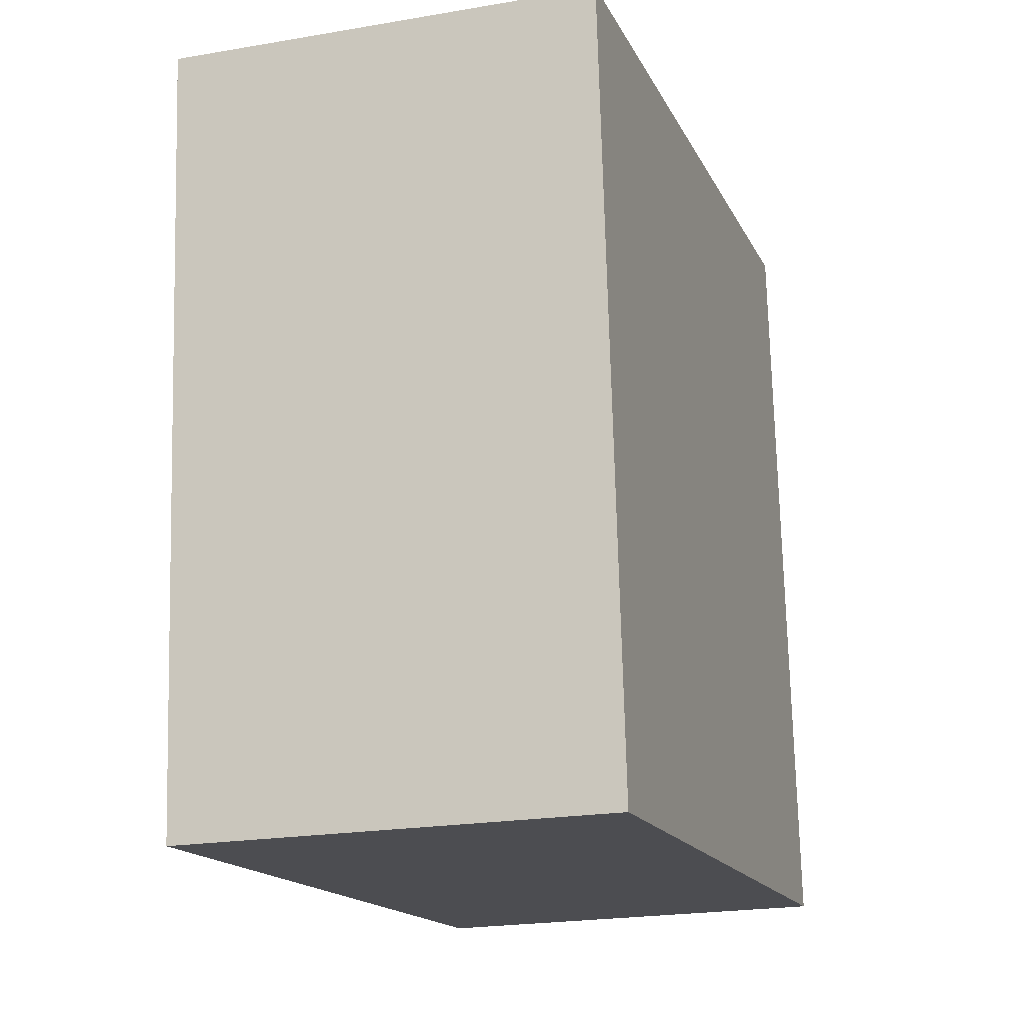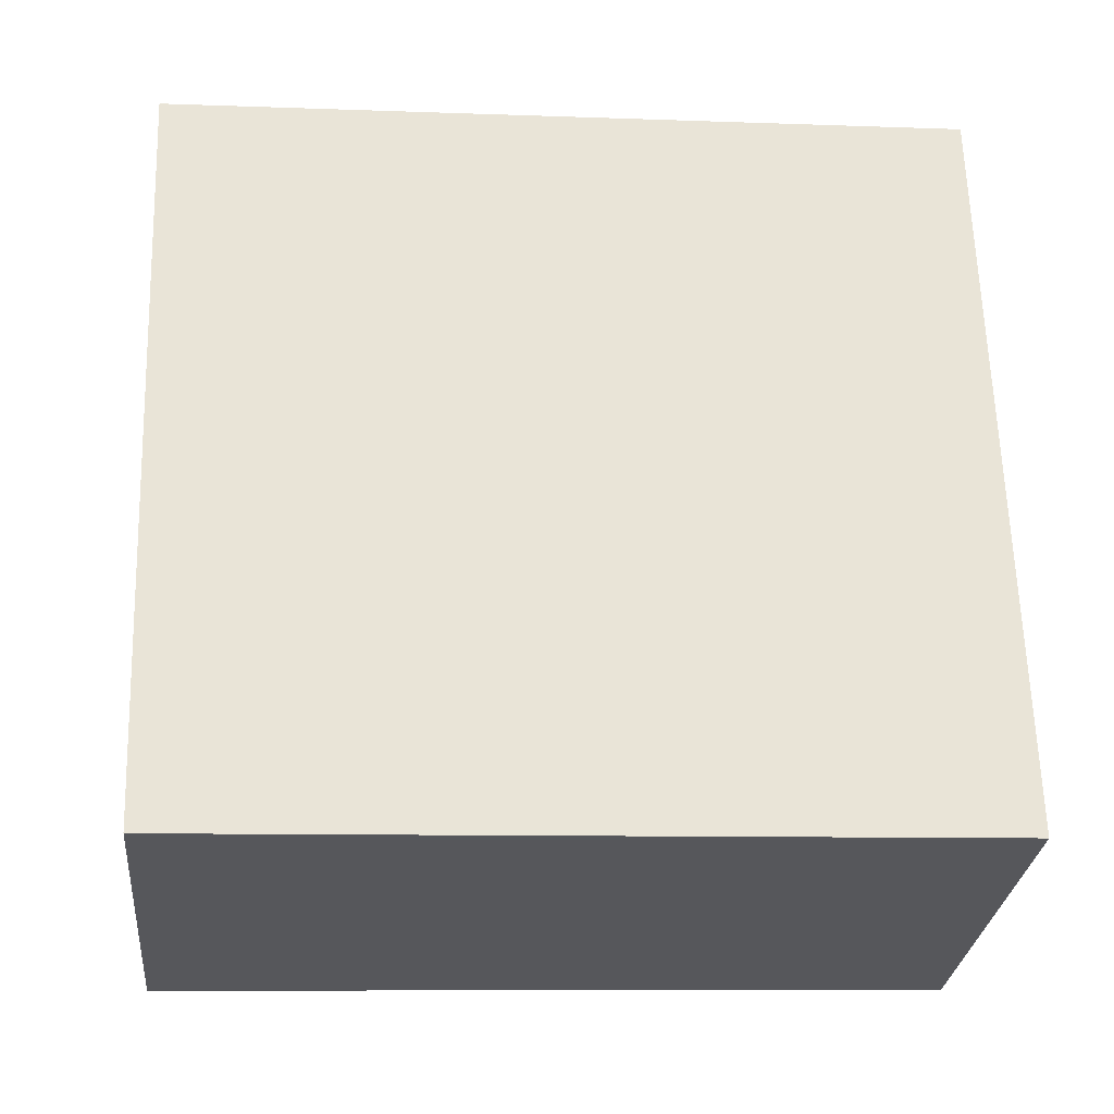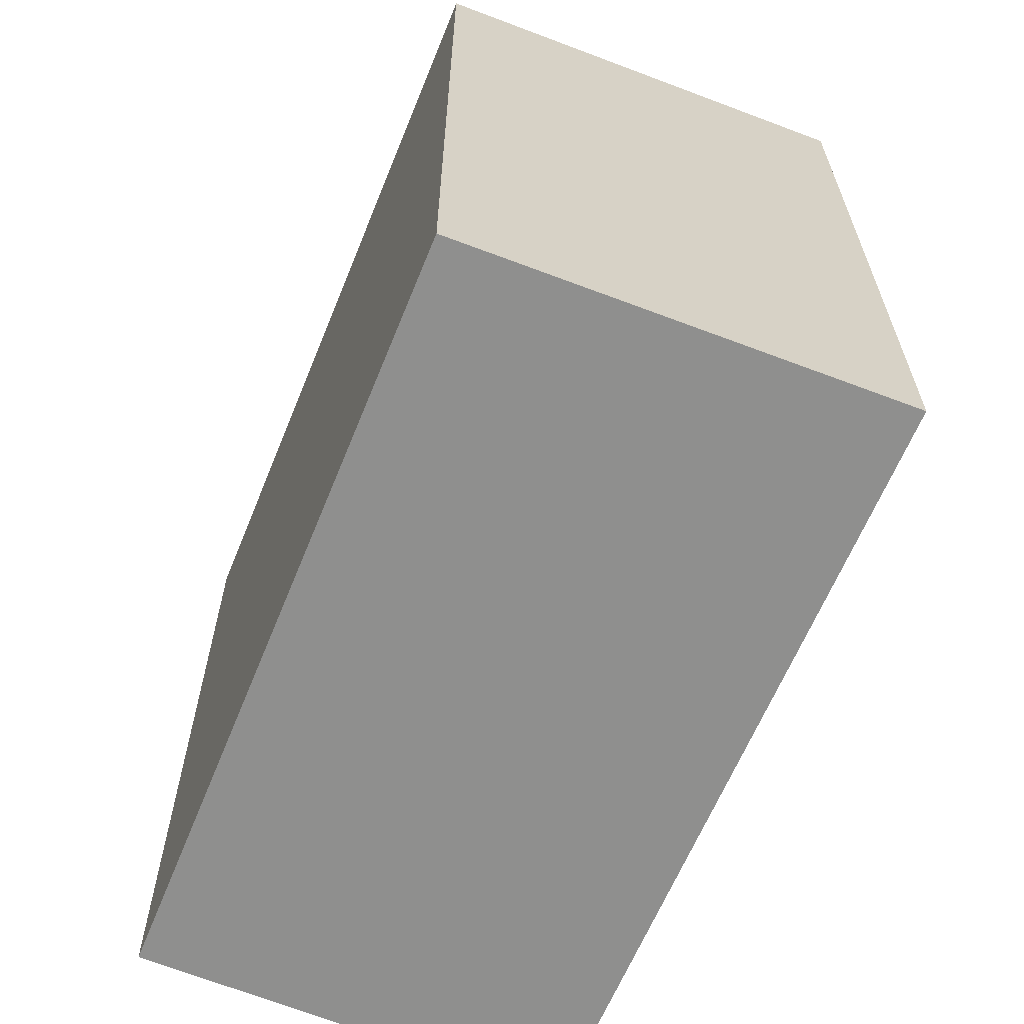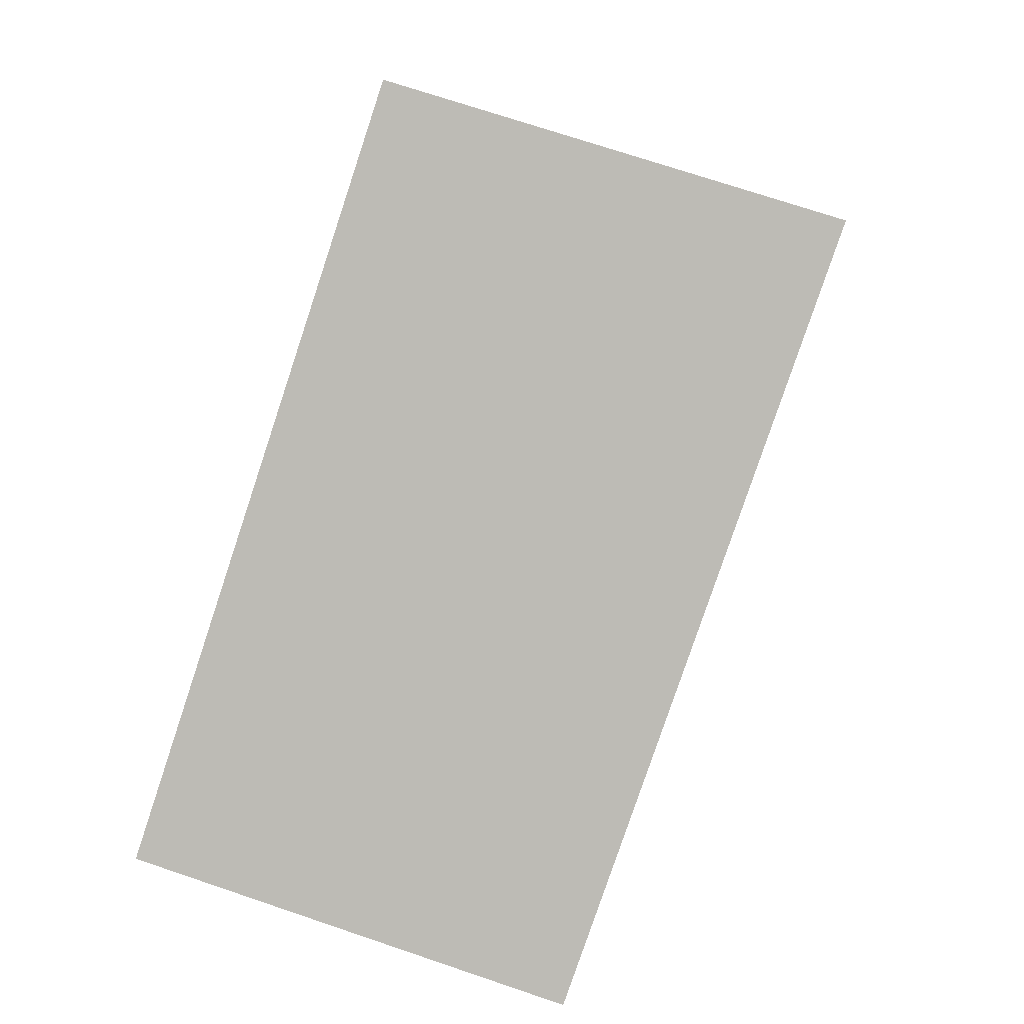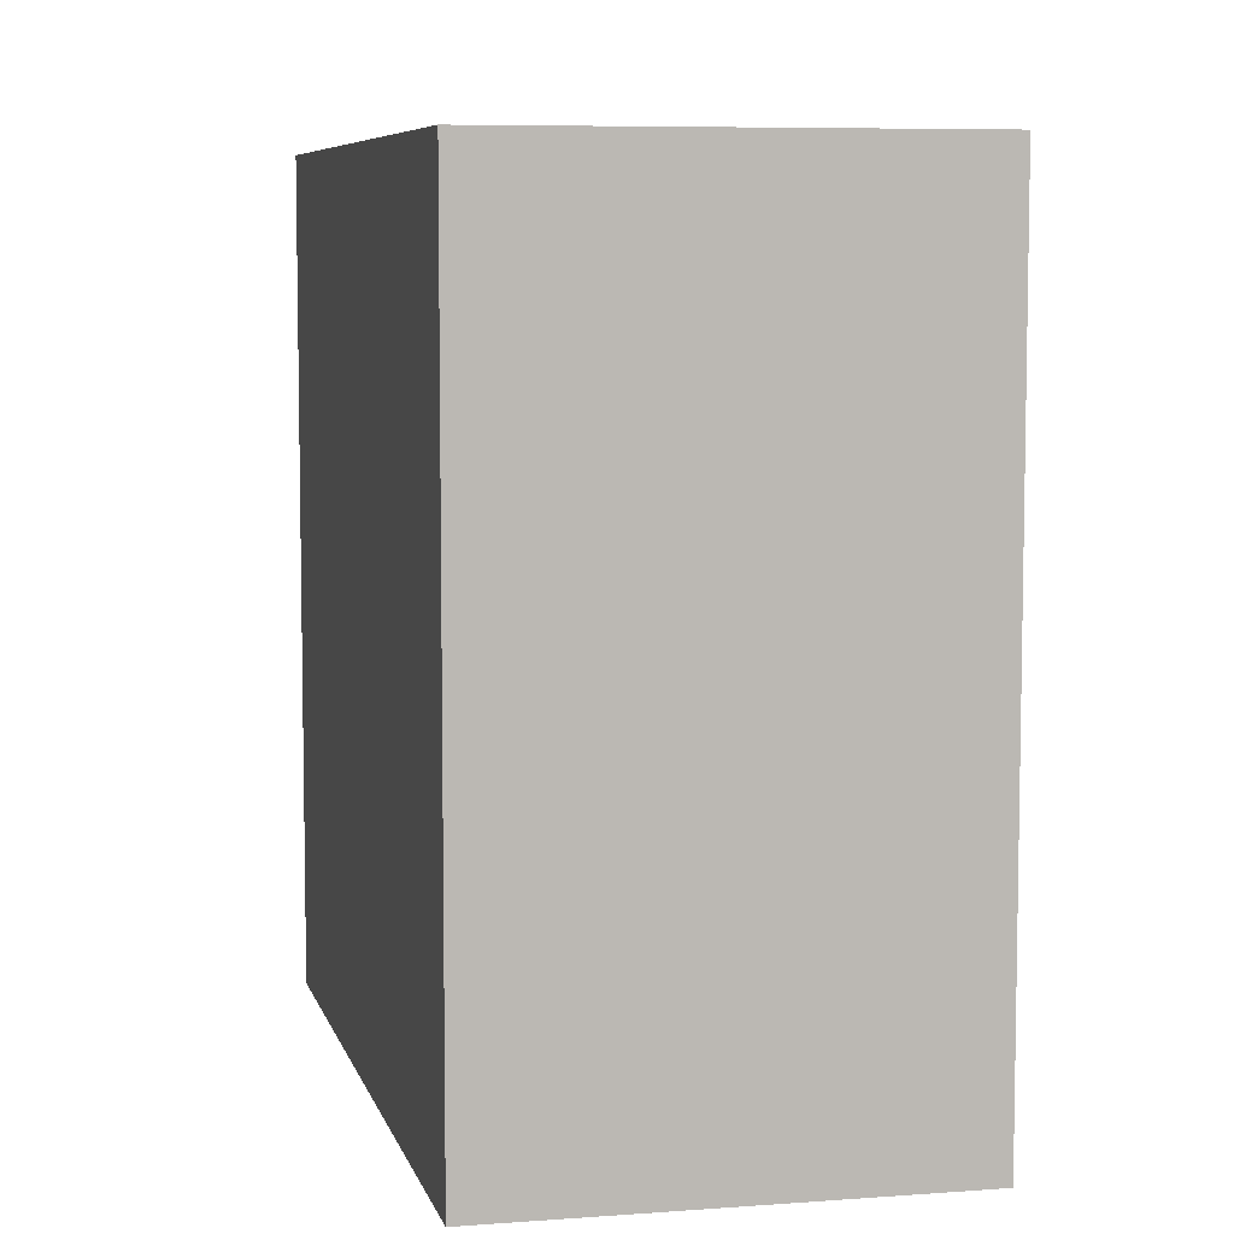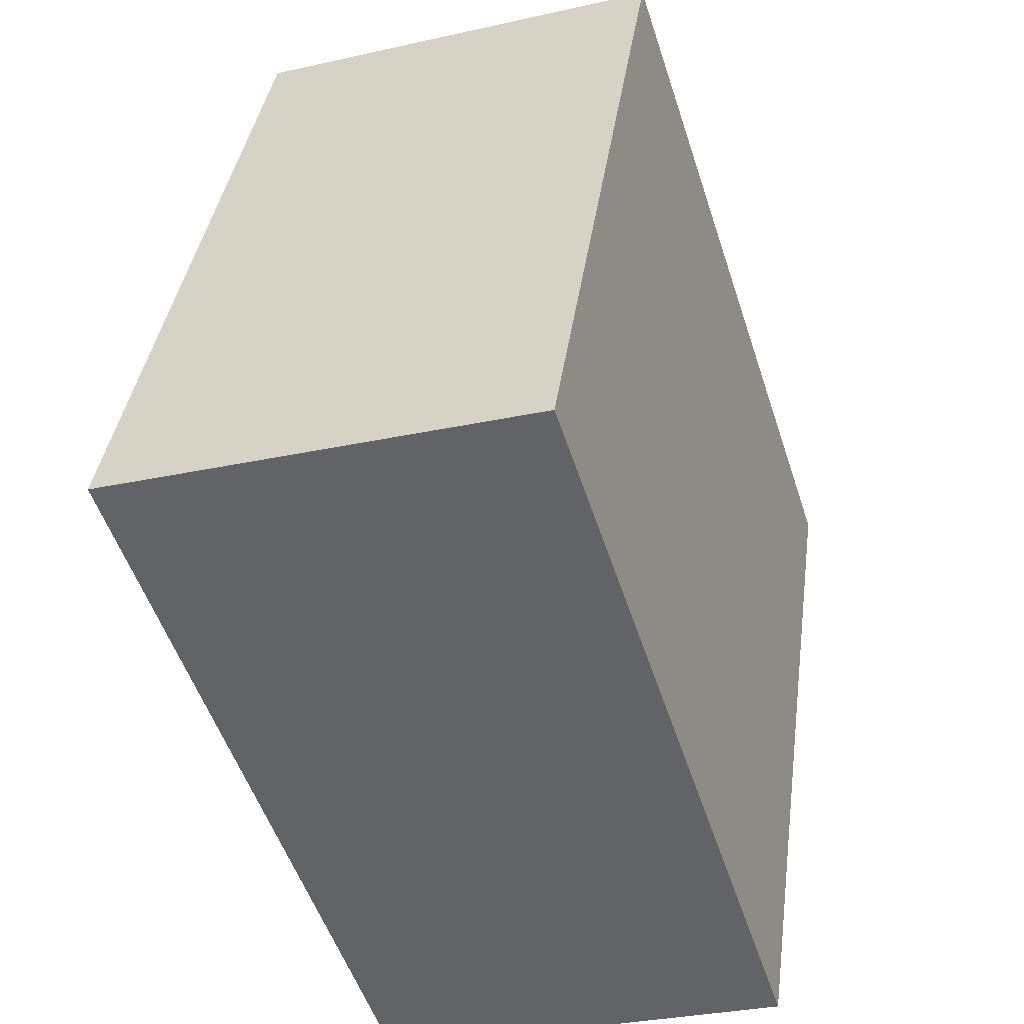
<metadata>
{"format":"obj","ext":"obj","renderer":"f3d","projection":"perspective","resolution":1024,"background":"white","views":[{"elev":73.7,"azim":178.5,"up":"+Z"},{"elev":-9.2,"azim":-95.6,"up":"+Z"},{"elev":-65.3,"azim":-3.9,"up":"+Y"},{"elev":4.9,"azim":3.8,"up":"+Z"},{"elev":7.0,"azim":4.7,"up":"+Y"},{"elev":38.0,"azim":-172.2,"up":"+Z"}]}
</metadata>
<code>
v  1.381 4.644 4.205
v  2.342 4.644 -0.772
v  0 4.644 2.844e-16
v  3.818 4.644 3.46
v  0 0 0
v  1.381 -2.575e-16 4.205
v  3.818 -2.119e-16 3.46
v  2.342 4.727e-17 -0.772
g defaultobject
f 1 2 3
f 2 1 4
f 5 1 3
f 1 5 6
f 6 4 1
f 4 6 7
f 7 2 4
f 2 7 8
f 8 3 2
f 3 8 5
f 5 7 6
f 7 5 8

</code>
